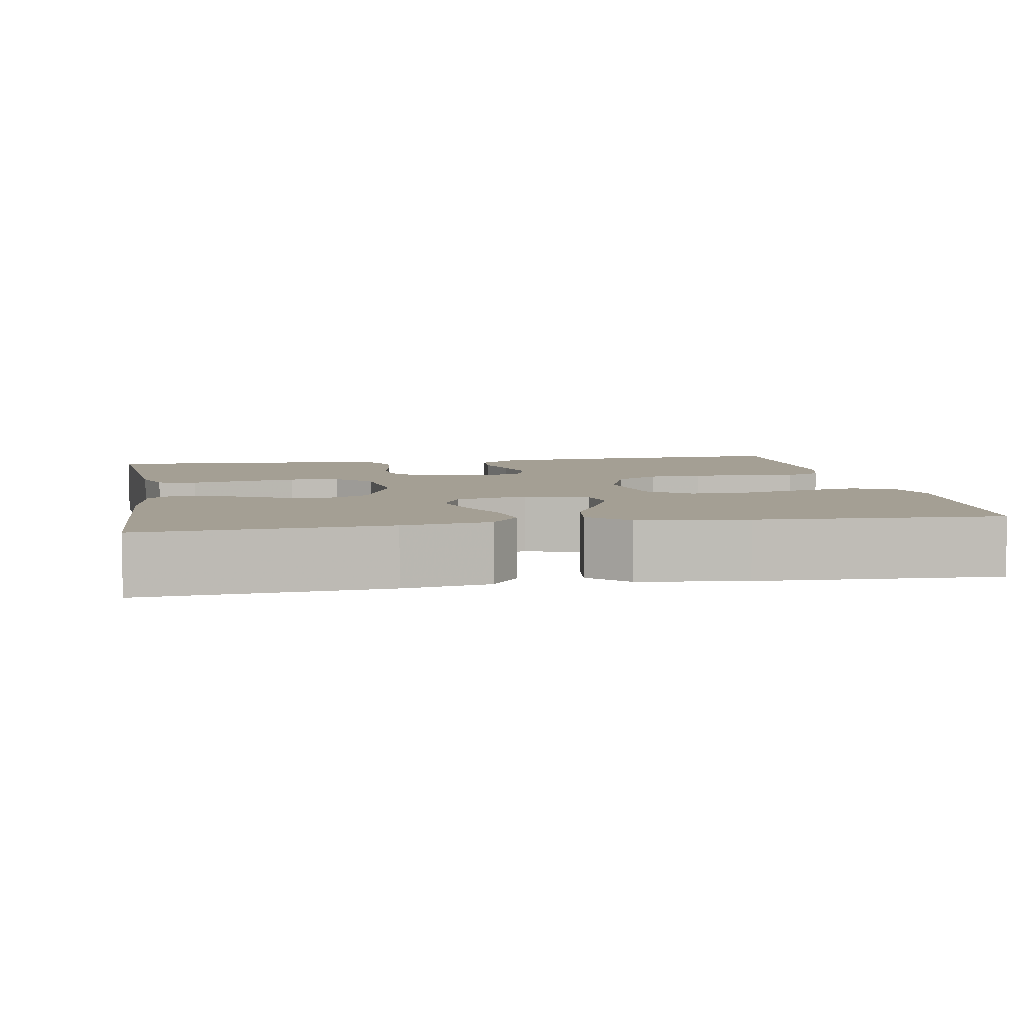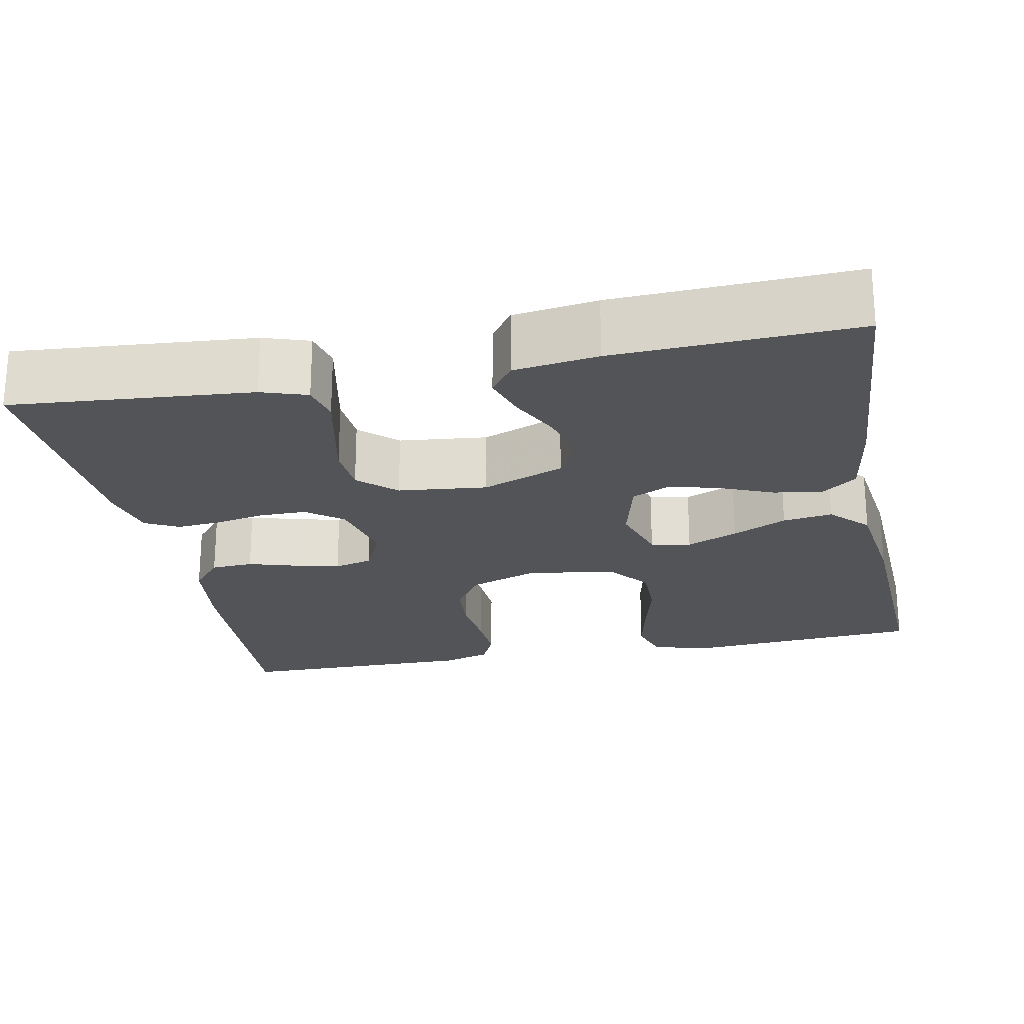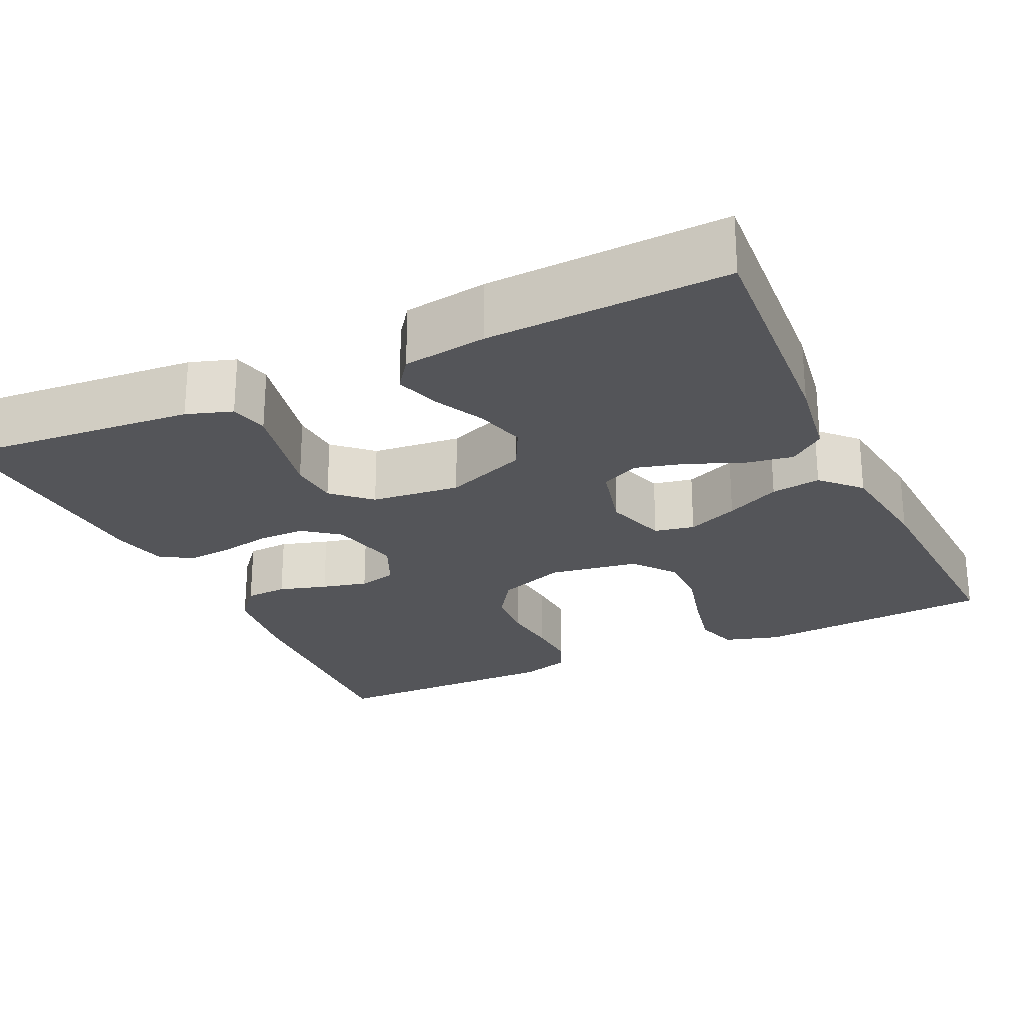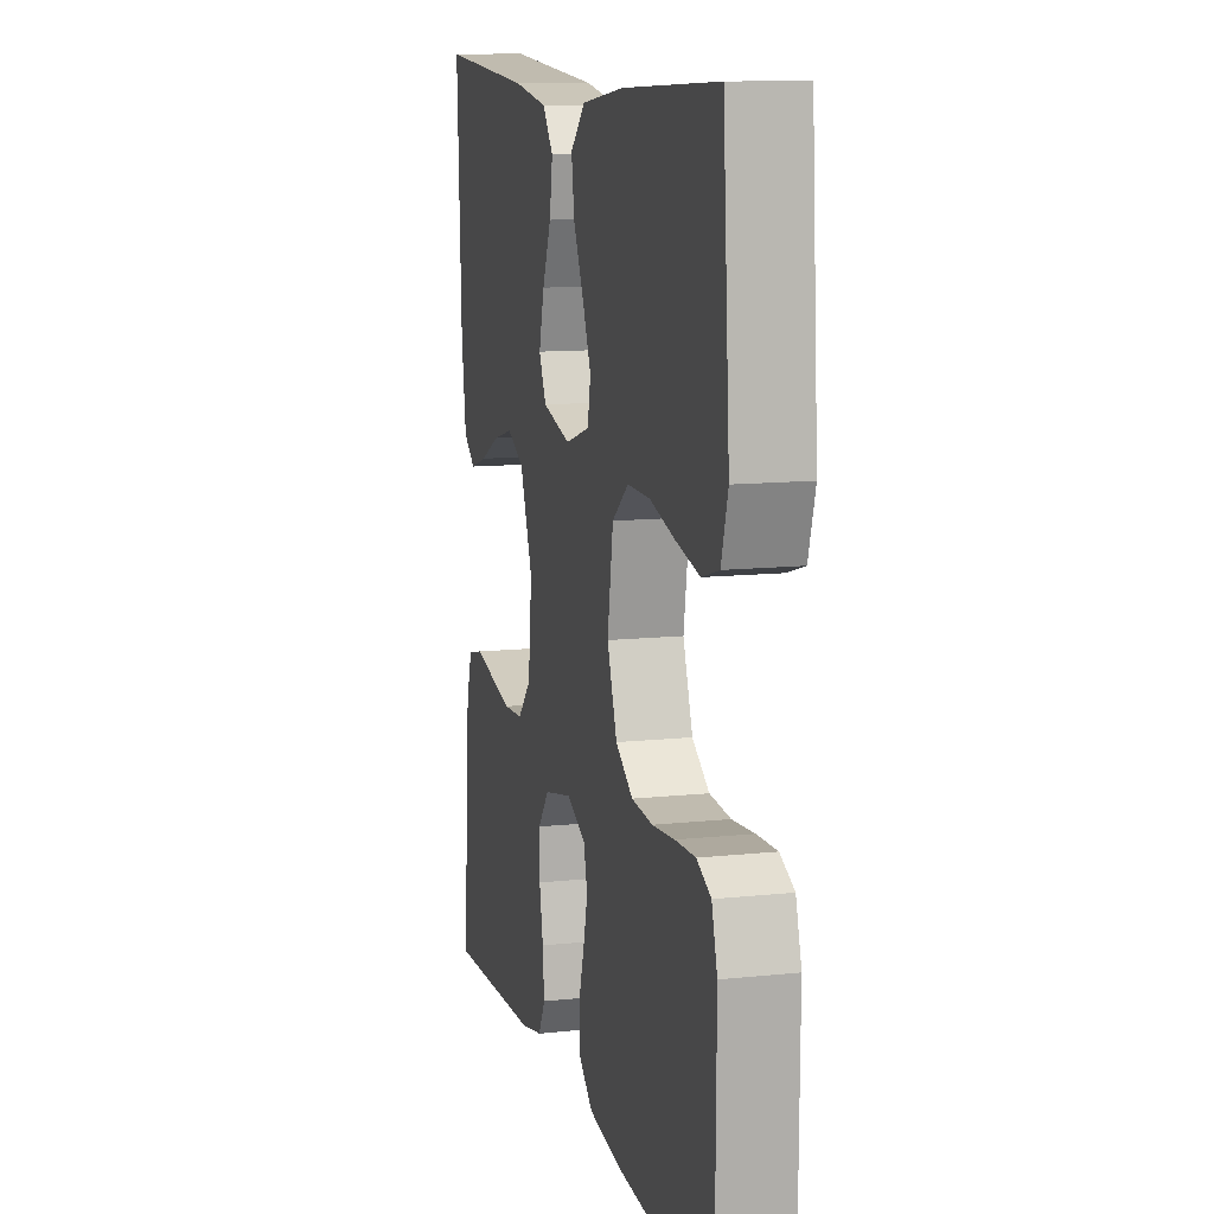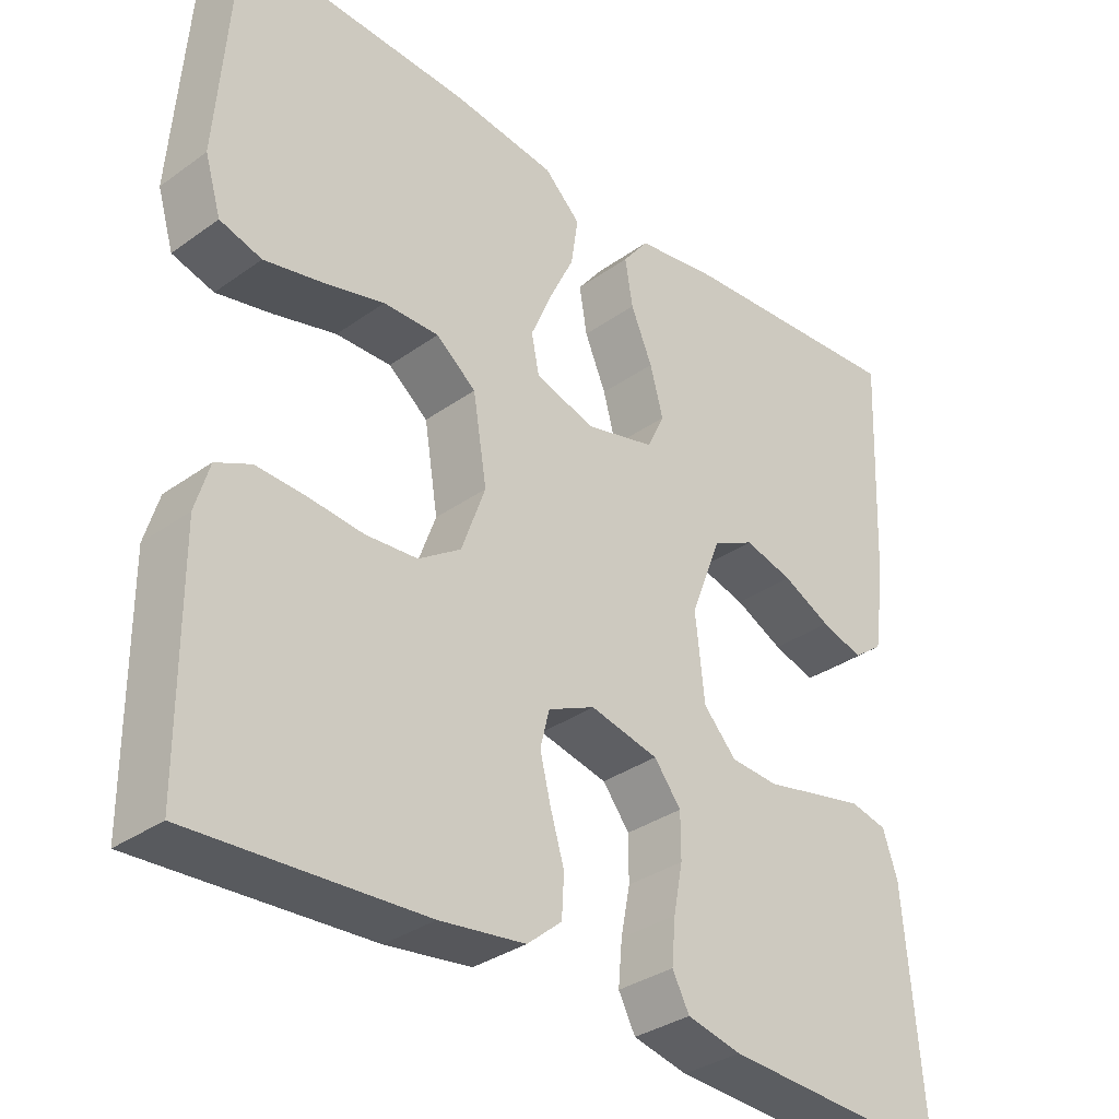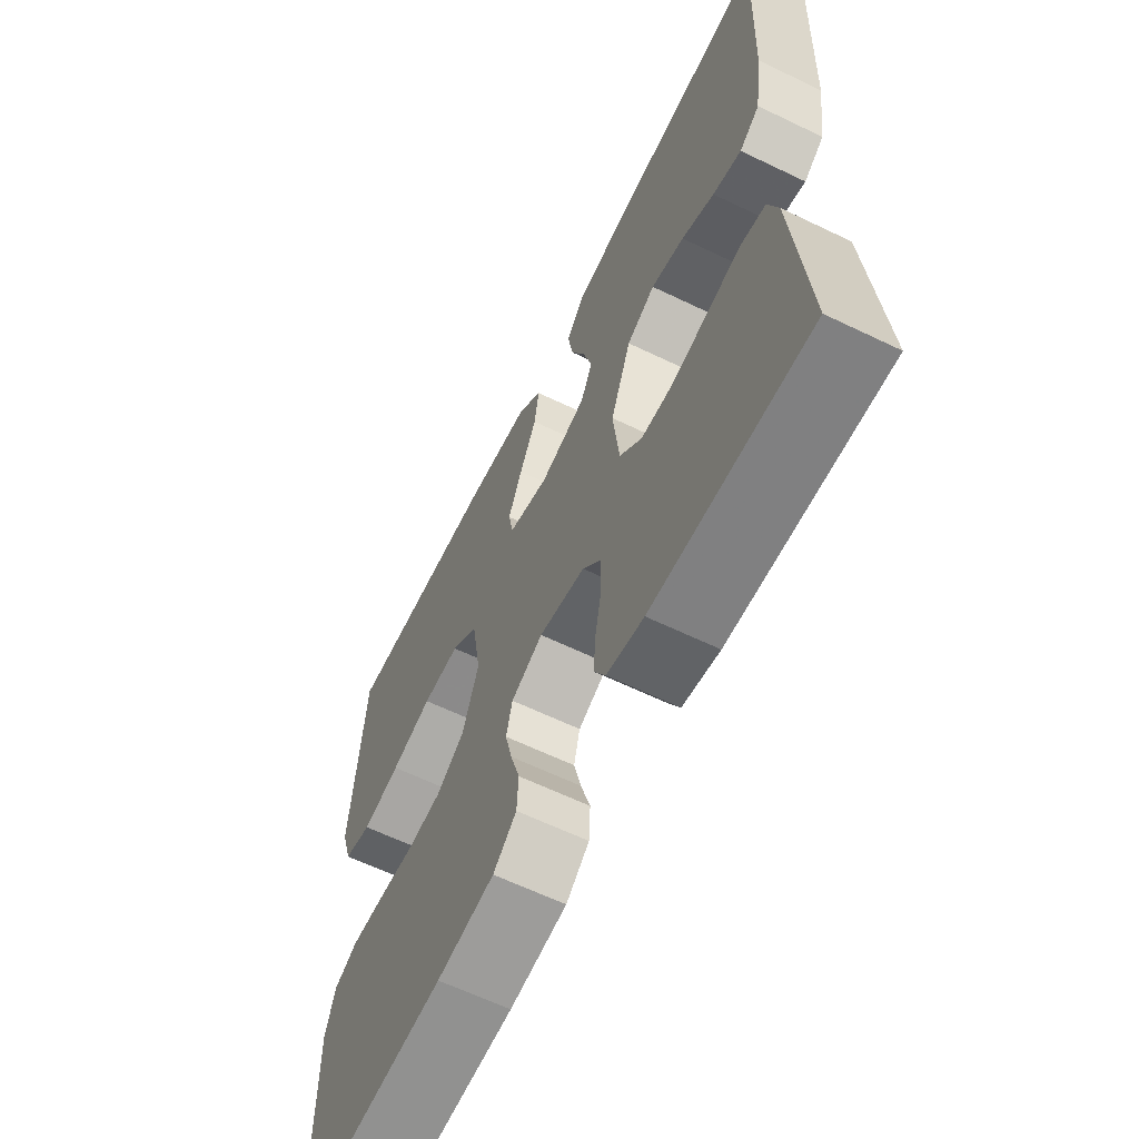
<metadata>
{"format":"obj","ext":"obj","renderer":"f3d","projection":"perspective","resolution":1024,"background":"white","views":[{"elev":5.6,"azim":-10.1,"up":"+Y"},{"elev":-22.8,"azim":-78.7,"up":"+Y"},{"elev":-24.6,"azim":-64.8,"up":"+Y"},{"elev":11.8,"azim":75.7,"up":"+Z"},{"elev":-33.6,"azim":134.2,"up":"+Z"},{"elev":-62.9,"azim":-116.0,"up":"+Z"}]}
</metadata>
<code>
v -0.5 0.07 0.5
v -0.2 0.07 0.478
v -0.092 0.07 0.461
v -0.058 0.07 0.417
v -0.068 0.07 0.356
v -0.096 0.07 0.29
v -0.113 0.07 0.227
v -0.09 0.07 0.179
v 0 0.07 0.156
v 0.078 0.07 0.18
v 0.088 0.07 0.23
v 0.061 0.07 0.294
v 0.028 0.07 0.362
v 0.019 0.07 0.424
v 0.066 0.07 0.469
v 0.2 0.07 0.486
v 0.5 0.07 0.5
v 0.522 0.07 0.2
v 0.501 0.07 0.13
v 0.447 0.07 0.114
v 0.373 0.07 0.13
v 0.293 0.07 0.151
v 0.221 0.07 0.152
v 0.169 0.07 0.111
v 0.151 0.07 0
v 0.182 0.07 -0.086
v 0.237 0.07 -0.123
v 0.304 0.07 -0.128
v 0.375 0.07 -0.121
v 0.439 0.07 -0.118
v 0.484 0.07 -0.139
v 0.502 0.07 -0.2
v 0.5 0.07 -0.5
v 0.2 0.07 -0.483
v 0.089 0.07 -0.468
v 0.044 0.07 -0.43
v 0.041 0.07 -0.377
v 0.059 0.07 -0.317
v 0.073 0.07 -0.26
v 0.061 0.07 -0.212
v 0 0.07 -0.184
v -0.089 0.07 -0.204
v -0.124 0.07 -0.249
v -0.124 0.07 -0.307
v -0.112 0.07 -0.369
v -0.107 0.07 -0.426
v -0.129 0.07 -0.468
v -0.2 0.07 -0.484
v -0.5 0.07 -0.5
v -0.475 0.07 -0.2
v -0.456 0.07 -0.143
v -0.408 0.07 -0.132
v -0.343 0.07 -0.146
v -0.273 0.07 -0.161
v -0.211 0.07 -0.157
v -0.168 0.07 -0.111
v -0.156 0.07 0
v -0.196 0.07 0.103
v -0.251 0.07 0.131
v -0.315 0.07 0.114
v -0.378 0.07 0.083
v -0.433 0.07 0.066
v -0.472 0.07 0.095
v -0.487 0.07 0.2
v -0.5 0 0.5
v -0.2 0 0.478
v -0.092 0 0.461
v -0.058 0 0.417
v -0.068 0 0.356
v -0.096 0 0.29
v -0.113 0 0.227
v -0.09 0 0.179
v 0 0 0.156
v 0.078 0 0.18
v 0.088 0 0.23
v 0.061 0 0.294
v 0.028 0 0.362
v 0.019 0 0.424
v 0.066 0 0.469
v 0.2 0 0.486
v 0.5 0 0.5
v 0.522 0 0.2
v 0.501 0 0.13
v 0.447 0 0.114
v 0.373 0 0.13
v 0.293 0 0.151
v 0.221 0 0.152
v 0.169 0 0.111
v 0.151 0 0
v 0.182 0 -0.086
v 0.237 0 -0.123
v 0.304 0 -0.128
v 0.375 0 -0.121
v 0.439 0 -0.118
v 0.484 0 -0.139
v 0.502 0 -0.2
v 0.5 0 -0.5
v 0.2 0 -0.483
v 0.089 0 -0.468
v 0.044 0 -0.43
v 0.041 0 -0.377
v 0.059 0 -0.317
v 0.073 0 -0.26
v 0.061 0 -0.212
v 0 0 -0.184
v -0.089 0 -0.204
v -0.124 0 -0.249
v -0.124 0 -0.307
v -0.112 0 -0.369
v -0.107 0 -0.426
v -0.129 0 -0.468
v -0.2 0 -0.484
v -0.5 0 -0.5
v -0.475 0 -0.2
v -0.456 0 -0.143
v -0.408 0 -0.132
v -0.343 0 -0.146
v -0.273 0 -0.161
v -0.211 0 -0.157
v -0.168 0 -0.111
v -0.156 0 0
v -0.196 0 0.103
v -0.251 0 0.131
v -0.315 0 0.114
v -0.378 0 0.083
v -0.433 0 0.066
v -0.472 0 0.095
v -0.487 0 0.2
f 4 5 6
f 3 4 6
f 2 3 6
f 1 2 6
f 64 1 6
f 63 64 6
f 62 63 6
f 61 62 6
f 60 61 6
f 59 60 6 7
f 58 59 7 8
f 57 58 8 9
f 56 57 9 10
f 51 52 53
f 50 51 53
f 49 50 53
f 48 49 53
f 47 48 53
f 46 47 53
f 45 46 53
f 44 45 53
f 43 44 53 54
f 42 43 54 55
f 36 37 38
f 35 36 38
f 34 35 38
f 33 34 38
f 32 33 38
f 31 32 38
f 30 31 38
f 29 30 38
f 28 29 38
f 27 28 38 39
f 26 27 39 40
f 20 21 22
f 19 20 22
f 18 19 22
f 17 18 22
f 16 17 22
f 15 16 22
f 14 15 22
f 13 14 22
f 12 13 22
f 11 12 22 23
f 10 11 23 24
f 41 42 55 56
f 10 24 25
f 56 10 25
f 41 56 25
f 25 26 40 41
f 70 69 68
f 70 68 67
f 70 67 66
f 70 66 65
f 70 65 128
f 70 128 127
f 70 127 126
f 70 126 125
f 70 125 124
f 71 70 124 123
f 72 71 123 122
f 73 72 122 121
f 74 73 121 120
f 117 116 115
f 117 115 114
f 117 114 113
f 117 113 112
f 117 112 111
f 117 111 110
f 117 110 109
f 117 109 108
f 118 117 108 107
f 119 118 107 106
f 102 101 100
f 102 100 99
f 102 99 98
f 102 98 97
f 102 97 96
f 102 96 95
f 102 95 94
f 102 94 93
f 102 93 92
f 103 102 92 91
f 104 103 91 90
f 86 85 84
f 86 84 83
f 86 83 82
f 86 82 81
f 86 81 80
f 86 80 79
f 86 79 78
f 86 78 77
f 86 77 76
f 87 86 76 75
f 88 87 75 74
f 120 119 106 105
f 89 88 74
f 89 74 120
f 89 120 105
f 105 104 90 89
f 1 65 66 2
f 2 66 67 3
f 3 67 68 4
f 4 68 69 5
f 5 69 70 6
f 6 70 71 7
f 7 71 72 8
f 8 72 73 9
f 9 73 74 10
f 10 74 75 11
f 11 75 76 12
f 12 76 77 13
f 13 77 78 14
f 14 78 79 15
f 15 79 80 16
f 16 80 81 17
f 17 81 82 18
f 18 82 83 19
f 19 83 84 20
f 20 84 85 21
f 21 85 86 22
f 22 86 87 23
f 23 87 88 24
f 24 88 89 25
f 25 89 90 26
f 26 90 91 27
f 27 91 92 28
f 28 92 93 29
f 29 93 94 30
f 30 94 95 31
f 31 95 96 32
f 32 96 97 33
f 33 97 98 34
f 34 98 99 35
f 35 99 100 36
f 36 100 101 37
f 37 101 102 38
f 38 102 103 39
f 39 103 104 40
f 40 104 105 41
f 41 105 106 42
f 42 106 107 43
f 43 107 108 44
f 44 108 109 45
f 45 109 110 46
f 46 110 111 47
f 47 111 112 48
f 48 112 113 49
f 49 113 114 50
f 50 114 115 51
f 51 115 116 52
f 52 116 117 53
f 53 117 118 54
f 54 118 119 55
f 55 119 120 56
f 56 120 121 57
f 57 121 122 58
f 58 122 123 59
f 59 123 124 60
f 60 124 125 61
f 61 125 126 62
f 62 126 127 63
f 63 127 128 64
f 64 128 65 1

</code>
